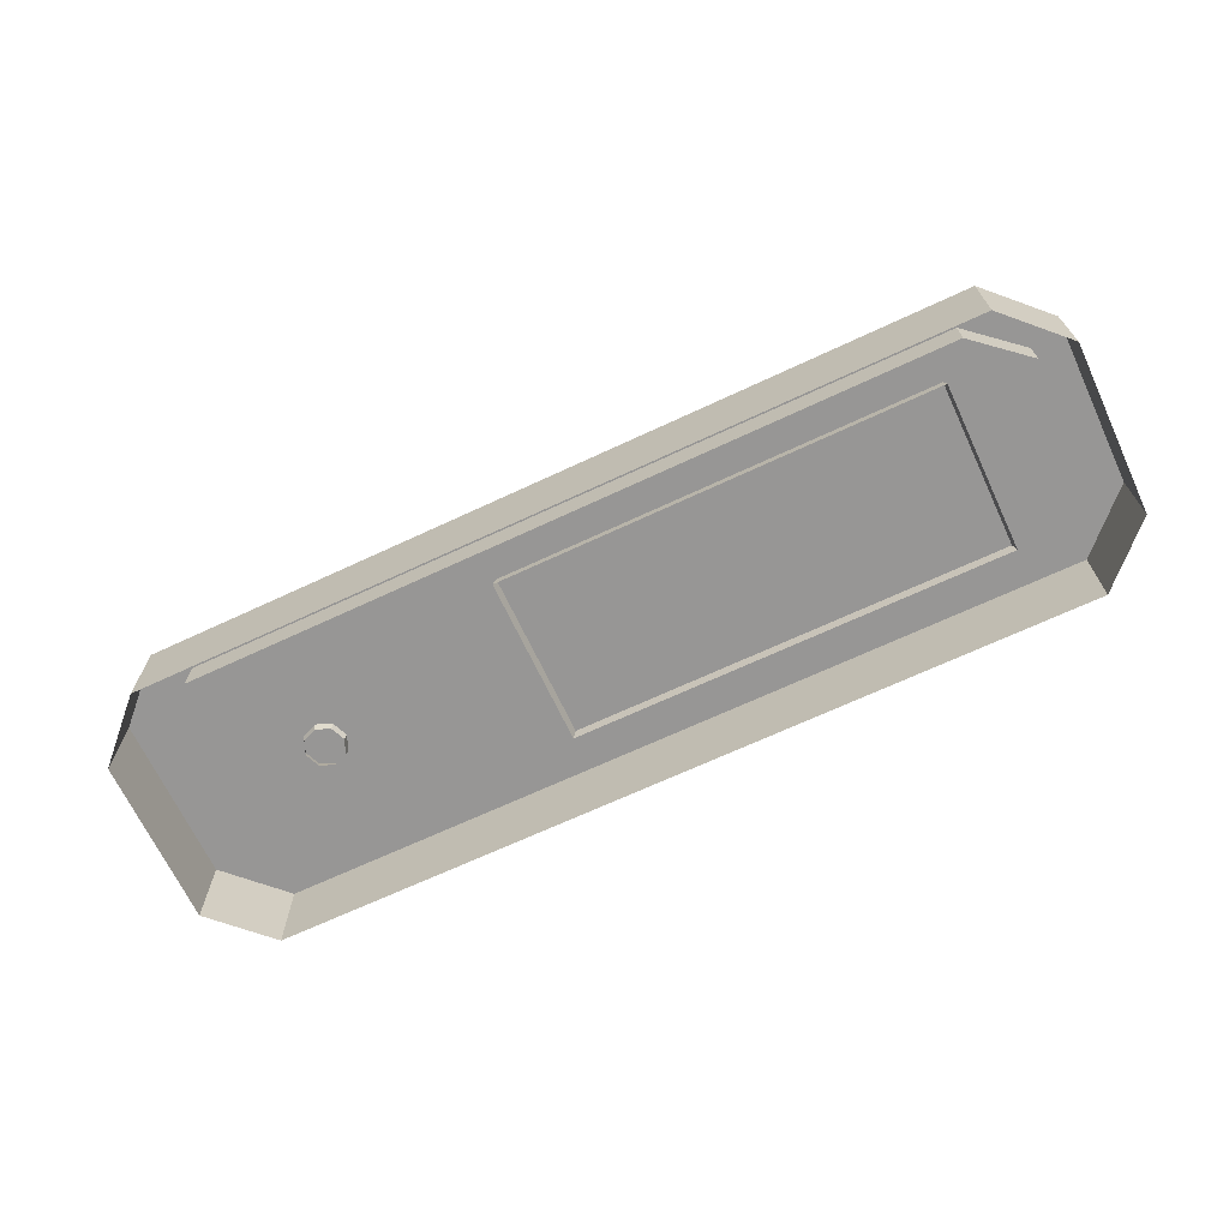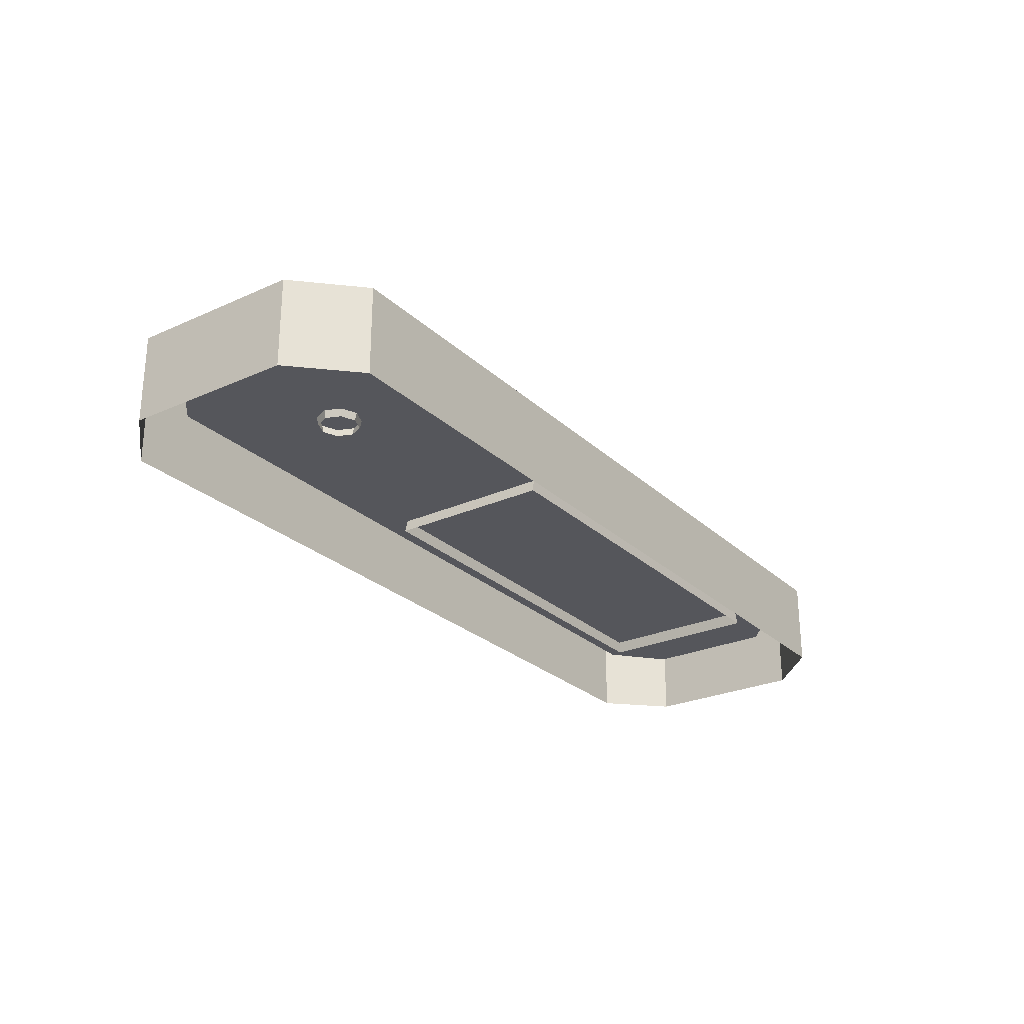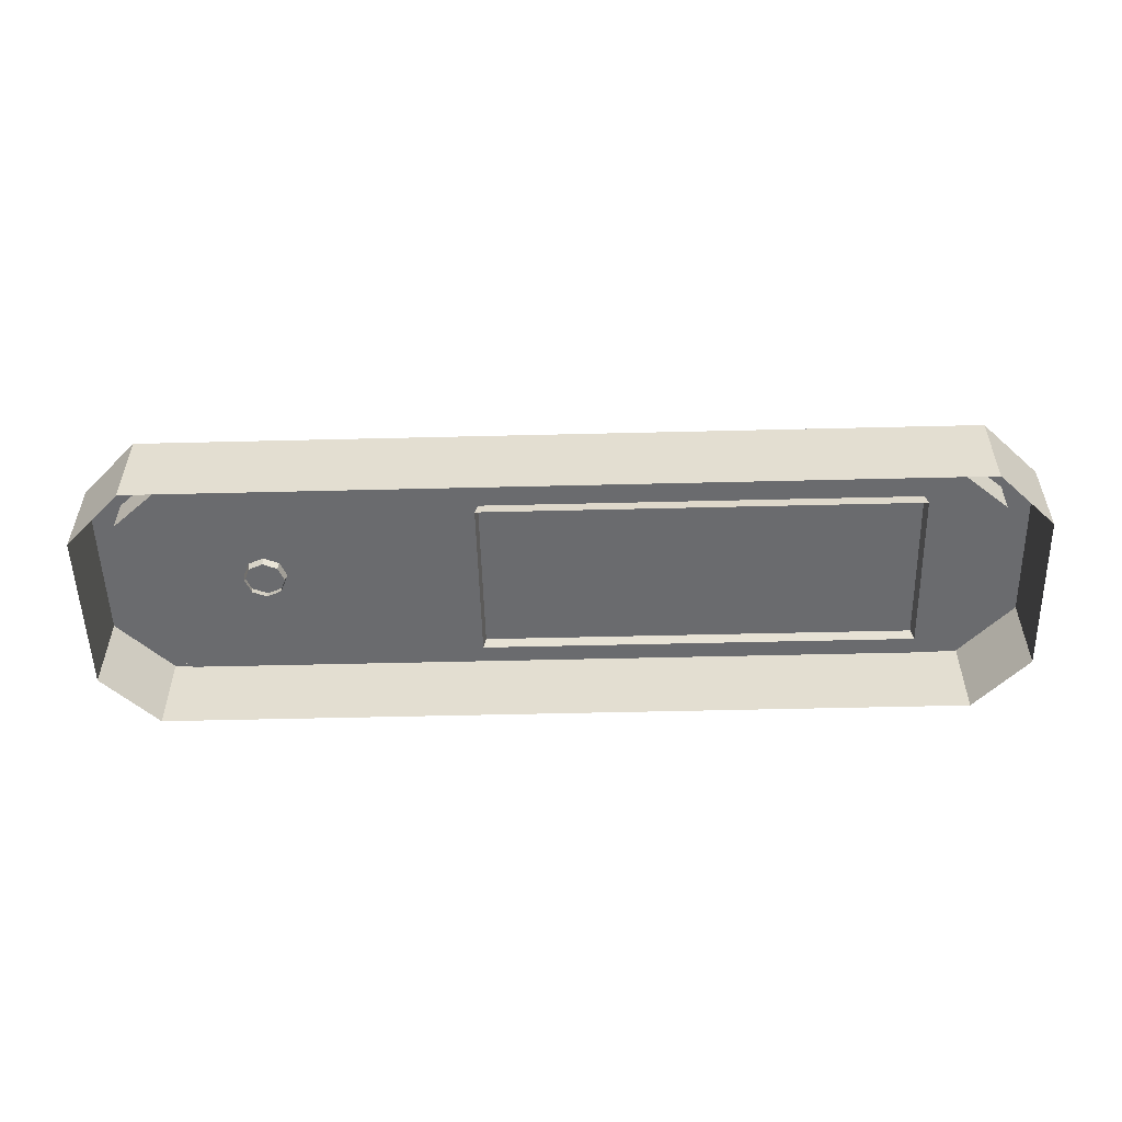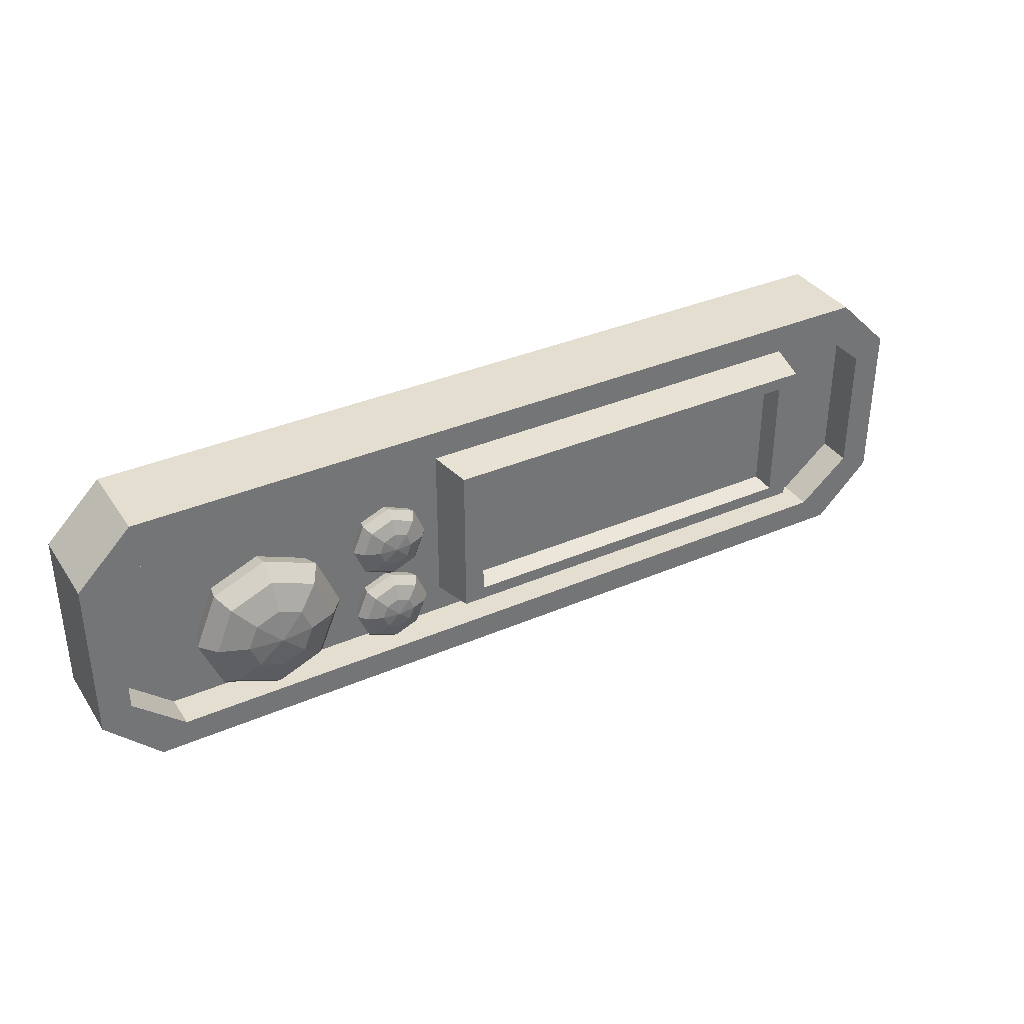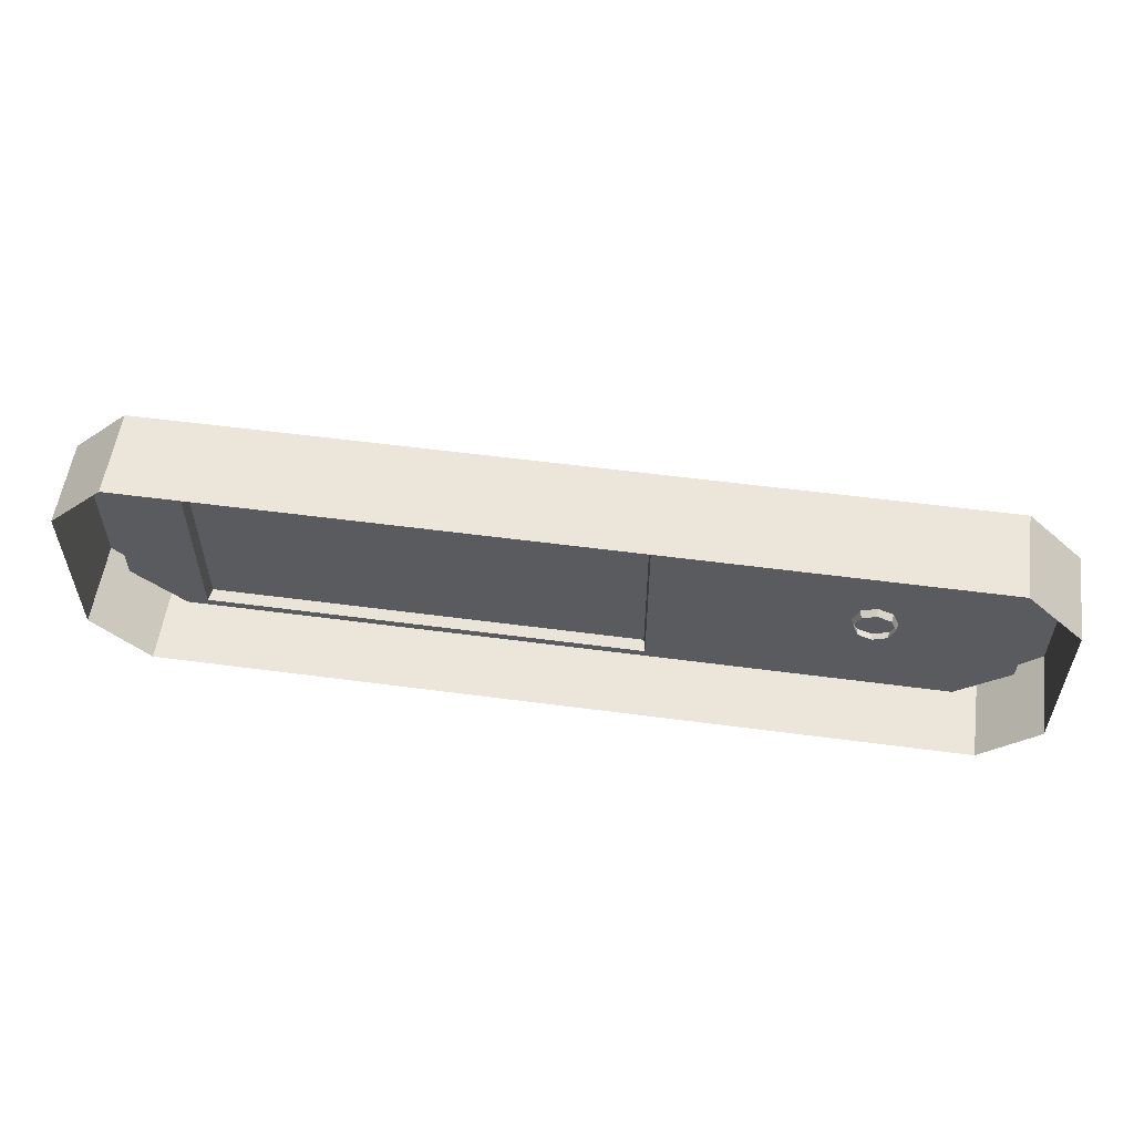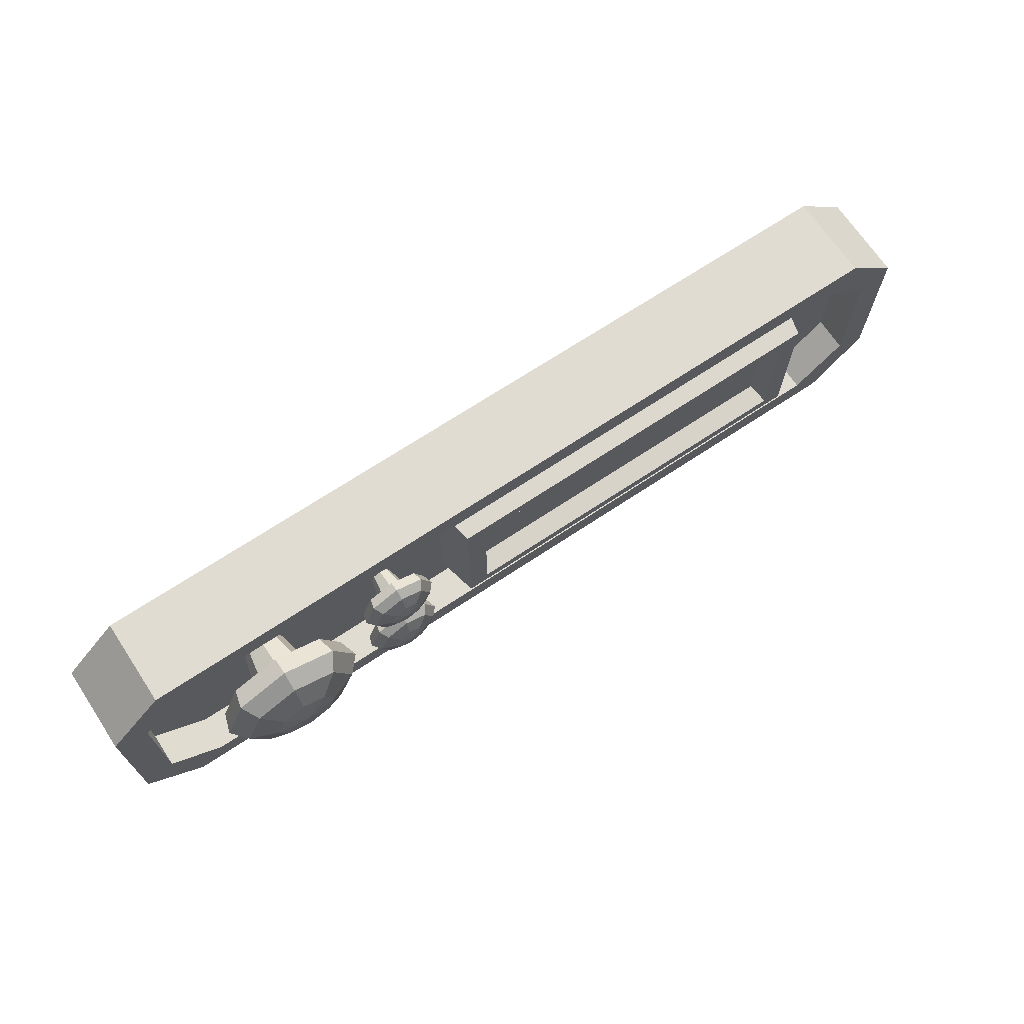
<metadata>
{"format":"obj","ext":"obj","renderer":"f3d","projection":"perspective","resolution":1024,"background":"white","views":[{"elev":-67.9,"azim":25.1,"up":"+Z"},{"elev":-26.2,"azim":-54.7,"up":"+Z"},{"elev":-53.3,"azim":1.5,"up":"+Z"},{"elev":35.8,"azim":-29.6,"up":"+Y"},{"elev":55.9,"azim":-172.1,"up":"+Y"},{"elev":69.3,"azim":-33.6,"up":"+Y"}]}
</metadata>
<code>
g default
v -0.3716 -0.4259 0.543
v 1.841 -0.4259 0.543
v -0.3716 0.4259 0.543
v 1.841 0.4259 0.543
v -0.4341 0.45 0.243
v 1.904 0.45 0.243
v -0.4341 -0.45 0.243
v 1.904 -0.45 0.243
v -0.2587 -0.353 0.543
v 1.728 -0.353 0.543
v 1.728 0.353 0.543
v -0.2587 0.353 0.543
v -0.241 -0.3313 0.4276
v 1.711 -0.3313 0.4276
v 1.711 0.3313 0.4276
v -0.241 0.3313 0.4276
v -0.7075 0.346 0.5209
v -0.8435 0.4023 0.5209
v -0.9795 0.346 0.5209
v -1.036 0.2099 0.5209
v -0.9795 0.07394 0.5209
v -0.8435 0.0176 0.5209
v -0.7075 0.07394 0.5209
v -0.6512 0.2099 0.5209
v -0.6949 0.3586 0.5753
v -0.8435 0.4202 0.5753
v -0.9922 0.3586 0.5753
v -1.054 0.2099 0.5753
v -0.9922 0.06128 0.5753
v -0.8435 -0.000292 0.5753
v -0.6949 0.06128 0.5753
v -0.6333 0.2099 0.5753
v -0.7233 0.3301 0.6214
v -0.8435 0.3799 0.6214
v -0.9637 0.3301 0.6214
v -1.014 0.2099 0.6214
v -0.9637 0.08974 0.6214
v -0.8435 0.03995 0.6214
v -0.7233 0.08974 0.6214
v -0.6735 0.2099 0.6214
v -0.7785 0.275 0.6522
v -0.8435 0.3019 0.6522
v -0.9086 0.275 0.6522
v -0.9355 0.2099 0.6522
v -0.9086 0.1449 0.6522
v -0.8435 0.1179 0.6522
v -0.7785 0.1449 0.6522
v -0.7515 0.2099 0.6522
v -0.8435 0.2099 0.6631
v -0.7824 0.2711 0.5209
v -0.8435 0.2964 0.5209
v -0.7571 0.2099 0.5209
v -0.7824 0.1488 0.5209
v -0.8435 0.1235 0.5209
v -0.9046 0.1488 0.5209
v -0.93 0.2099 0.5209
v -0.9046 0.2711 0.5209
v -0.8039 0.2496 0.3887
v -0.8435 0.266 0.3887
v -0.7874 0.2099 0.3887
v -0.8039 0.1703 0.3887
v -0.8435 0.1539 0.3887
v -0.8832 0.1703 0.3887
v -0.8996 0.2099 0.3887
v -0.8832 0.2496 0.3887
v -1.314 0.2413 0.5209
v -1.574 0.3489 0.5209
v -1.834 0.2413 0.5209
v -1.941 -0.01845 0.5209
v -1.834 -0.2782 0.5209
v -1.574 -0.3858 0.5209
v -1.314 -0.2782 0.5209
v -1.207 -0.01845 0.5209
v -1.29 0.2655 0.6248
v -1.574 0.3831 0.6248
v -1.858 0.2655 0.6248
v -1.976 -0.01845 0.6248
v -1.858 -0.3024 0.6248
v -1.574 -0.42 0.6248
v -1.29 -0.3024 0.6248
v -1.173 -0.01845 0.6248
v -1.345 0.2111 0.7129
v -1.574 0.3062 0.7129
v -1.804 0.2111 0.7129
v -1.899 -0.01845 0.7129
v -1.804 -0.248 0.7129
v -1.574 -0.3431 0.7129
v -1.345 -0.248 0.7129
v -1.249 -0.01845 0.7129
v -1.45 0.1058 0.7717
v -1.574 0.1572 0.7717
v -1.698 0.1058 0.7717
v -1.75 -0.01845 0.7717
v -1.698 -0.1427 0.7717
v -1.574 -0.1942 0.7717
v -1.45 -0.1427 0.7717
v -1.398 -0.01845 0.7717
v -1.574 -0.01845 0.7924
v -1.457 0.09828 0.5209
v -1.574 0.1466 0.5209
v -1.409 -0.01845 0.5209
v -1.457 -0.1352 0.5209
v -1.574 -0.1835 0.5209
v -1.691 -0.1352 0.5209
v -1.739 -0.01845 0.5209
v -1.691 0.09828 0.5209
v -1.498 0.05727 0.2684
v -1.574 0.08863 0.2684
v -1.467 -0.01845 0.2684
v -1.498 -0.09417 0.2684
v -1.574 -0.1255 0.2684
v -1.65 -0.09417 0.2684
v -1.681 -0.01845 0.2684
v -1.65 0.05727 0.2684
v -0.7075 -0.0882 0.5209
v -0.8435 -0.03186 0.5209
v -0.9795 -0.0882 0.5209
v -1.036 -0.2242 0.5209
v -0.9795 -0.3602 0.5209
v -0.8435 -0.4166 0.5209
v -0.7075 -0.3602 0.5209
v -0.6512 -0.2242 0.5209
v -0.6949 -0.07555 0.5753
v -0.8435 -0.01397 0.5753
v -0.9922 -0.07555 0.5753
v -1.054 -0.2242 0.5753
v -0.9922 -0.3729 0.5753
v -0.8435 -0.4344 0.5753
v -0.6949 -0.3729 0.5753
v -0.6333 -0.2242 0.5753
v -0.7233 -0.104 0.6214
v -0.8435 -0.05422 0.6214
v -0.9637 -0.104 0.6214
v -1.014 -0.2242 0.6214
v -0.9637 -0.3444 0.6214
v -0.8435 -0.3942 0.6214
v -0.7233 -0.3444 0.6214
v -0.6735 -0.2242 0.6214
v -0.7785 -0.1592 0.6522
v -0.8435 -0.1322 0.6522
v -0.9086 -0.1592 0.6522
v -0.9355 -0.2242 0.6522
v -0.9086 -0.2893 0.6522
v -0.8435 -0.3162 0.6522
v -0.7785 -0.2893 0.6522
v -0.7515 -0.2242 0.6522
v -0.8435 -0.2242 0.6631
v -0.7824 -0.1631 0.5209
v -0.8435 -0.1378 0.5209
v -0.7571 -0.2242 0.5209
v -0.7824 -0.2853 0.5209
v -0.8435 -0.3107 0.5209
v -0.9046 -0.2853 0.5209
v -0.93 -0.2242 0.5209
v -0.9046 -0.1631 0.5209
v -0.8039 -0.1846 0.3887
v -0.8435 -0.1681 0.3887
v -0.7874 -0.2242 0.3887
v -0.8039 -0.2639 0.3887
v -0.8435 -0.2803 0.3887
v -0.8832 -0.2639 0.3887
v -0.8996 -0.2242 0.3887
v -0.8832 -0.1846 0.3887
v -2.5 0.45 0.5
v -2.2 0.75 0.5
v -2.5 0.45 0.03109
v -2.2 0.75 0.03109
v 2.2 0.75 0.5
v 2.5 0.45 0.5
v 2.5 0.45 0.03109
v 2.2 0.75 0.03109
v -2.2 -0.75 0.5
v -2.5 -0.45 0.5
v -2.5 -0.45 0.03109
v -2.2 -0.75 0.03109
v 2.5 -0.45 0.5
v 2.2 -0.75 0.5
v 2.2 -0.75 0.03109
v 2.5 -0.45 0.03109
v -2.051 -0.6006 0.5
v -2.331 -0.3604 0.5
v 2.051 -0.6006 0.5
v 2.331 -0.3604 0.5
v 2.331 0.3604 0.5
v 2.051 0.6006 0.5
v -2.051 0.6006 0.5
v -2.331 0.3604 0.5
v -2.051 -0.6006 0.309
v -2.331 -0.3604 0.309
v 2.051 -0.6006 0.309
v 2.331 -0.3604 0.309
v 2.331 0.3604 0.309
v 2.051 0.6006 0.309
v -2.051 0.6006 0.309
v -2.331 0.3604 0.309
v -0.7085 -0.75 0.03109
v -0.7085 -0.75 0.5
v -0.7085 -0.6006 0.5
v -0.7085 -0.6006 0.309
v -0.7085 0.6006 0.309
v -0.7085 0.6006 0.5
v -0.7085 0.75 0.5
v -0.7085 0.75 0.03109
v 0.7085 -0.75 0.03109
v 0.7085 -0.75 0.5
v 0.7085 -0.6006 0.5
v 0.7085 -0.6006 0.309
v 0.7085 0.6006 0.309
v 0.7085 0.6006 0.5
v 0.7085 0.75 0.5
v 0.7085 0.75 0.03109
g LightService group1
f 13 14 15 16
f 3 4 6 5
f 7 8 2 1
f 2 8 6 4
f 7 1 3 5
f 1 2 10 9
f 2 4 11 10
f 4 3 12 11
f 3 1 9 12
f 9 10 14 13
f 10 11 15 14
f 11 12 16 15
f 12 9 13 16
f 17 18 26 25
f 18 19 27 26
f 19 20 28 27
f 20 21 29 28
f 21 22 30 29
f 22 23 31 30
f 23 24 32 31
f 24 17 25 32
f 25 26 34 33
f 26 27 35 34
f 27 28 36 35
f 28 29 37 36
f 29 30 38 37
f 30 31 39 38
f 31 32 40 39
f 32 25 33 40
f 33 34 42 41
f 34 35 43 42
f 35 36 44 43
f 36 37 45 44
f 37 38 46 45
f 38 39 47 46
f 39 40 48 47
f 40 33 41 48
f 41 42 49
f 42 43 49
f 43 44 49
f 44 45 49
f 45 46 49
f 46 47 49
f 47 48 49
f 48 41 49
f 18 17 50 51
f 17 24 52 50
f 24 23 53 52
f 23 22 54 53
f 22 21 55 54
f 21 20 56 55
f 20 19 57 56
f 19 18 51 57
f 51 50 58 59
f 50 52 60 58
f 52 53 61 60
f 53 54 62 61
f 54 55 63 62
f 55 56 64 63
f 56 57 65 64
f 57 51 59 65
f 66 67 75 74
f 67 68 76 75
f 68 69 77 76
f 69 70 78 77
f 70 71 79 78
f 71 72 80 79
f 72 73 81 80
f 73 66 74 81
f 74 75 83 82
f 75 76 84 83
f 76 77 85 84
f 77 78 86 85
f 78 79 87 86
f 79 80 88 87
f 80 81 89 88
f 81 74 82 89
f 82 83 91 90
f 83 84 92 91
f 84 85 93 92
f 85 86 94 93
f 86 87 95 94
f 87 88 96 95
f 88 89 97 96
f 89 82 90 97
f 90 91 98
f 91 92 98
f 92 93 98
f 93 94 98
f 94 95 98
f 95 96 98
f 96 97 98
f 97 90 98
f 67 66 99 100
f 66 73 101 99
f 73 72 102 101
f 72 71 103 102
f 71 70 104 103
f 70 69 105 104
f 69 68 106 105
f 68 67 100 106
f 100 99 107 108
f 99 101 109 107
f 101 102 110 109
f 102 103 111 110
f 103 104 112 111
f 104 105 113 112
f 105 106 114 113
f 106 100 108 114
f 115 116 124 123
f 116 117 125 124
f 117 118 126 125
f 118 119 127 126
f 119 120 128 127
f 120 121 129 128
f 121 122 130 129
f 122 115 123 130
f 123 124 132 131
f 124 125 133 132
f 125 126 134 133
f 126 127 135 134
f 127 128 136 135
f 128 129 137 136
f 129 130 138 137
f 130 123 131 138
f 131 132 140 139
f 132 133 141 140
f 133 134 142 141
f 134 135 143 142
f 135 136 144 143
f 136 137 145 144
f 137 138 146 145
f 138 131 139 146
f 139 140 147
f 140 141 147
f 141 142 147
f 142 143 147
f 143 144 147
f 144 145 147
f 145 146 147
f 146 139 147
f 116 115 148 149
f 115 122 150 148
f 122 121 151 150
f 121 120 152 151
f 120 119 153 152
f 119 118 154 153
f 118 117 155 154
f 117 116 149 155
f 149 148 156 157
f 148 150 158 156
f 150 151 159 158
f 151 152 160 159
f 152 153 161 160
f 153 154 162 161
f 154 155 163 162
f 155 149 157 163
f 167 165 202 203
f 172 175 196 197
f 176 179 170 169
f 174 173 164 166
f 189 188 194 195
f 164 165 167 166
f 168 169 170 171
f 172 173 174 175
f 176 177 178 179
f 173 172 180 181
f 172 197 198 180
f 177 176 183 182
f 176 169 184 183
f 169 168 185 184
f 201 202 165 186
f 165 164 187 186
f 164 173 181 187
f 181 180 188 189
f 180 198 199 188
f 182 183 191 190
f 183 184 192 191
f 184 185 193 192
f 200 201 186 194
f 186 187 195 194
f 187 181 189 195
f 193 190 191 192
f 194 188 199 200
f 197 196 204 205
f 198 197 205 206
f 199 198 206 207
f 200 199 207 208
f 208 209 201 200
f 209 210 202 201
f 203 202 210 211
f 205 204 178 177
f 206 205 177 182
f 207 206 182 190
f 208 207 190 193
f 185 209 208 193
f 168 210 209 185
f 211 210 168 171

</code>
